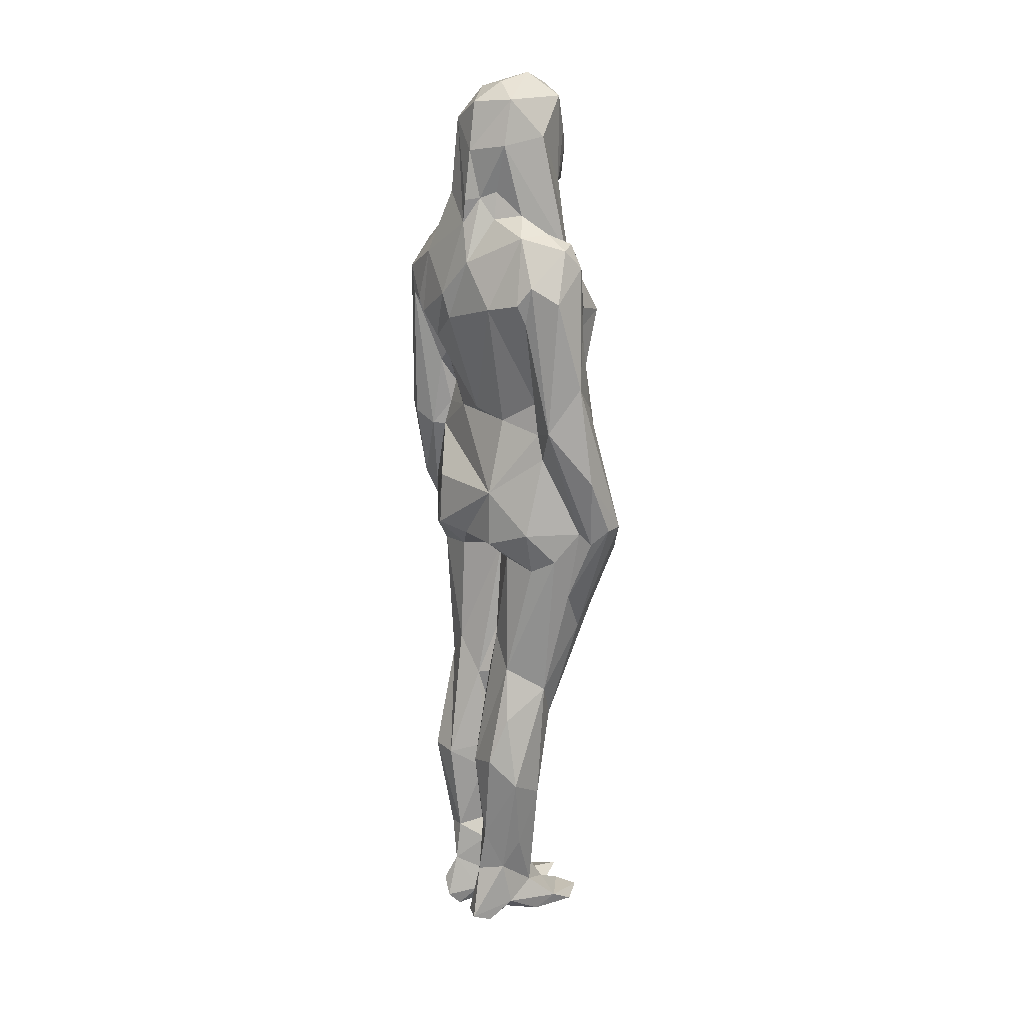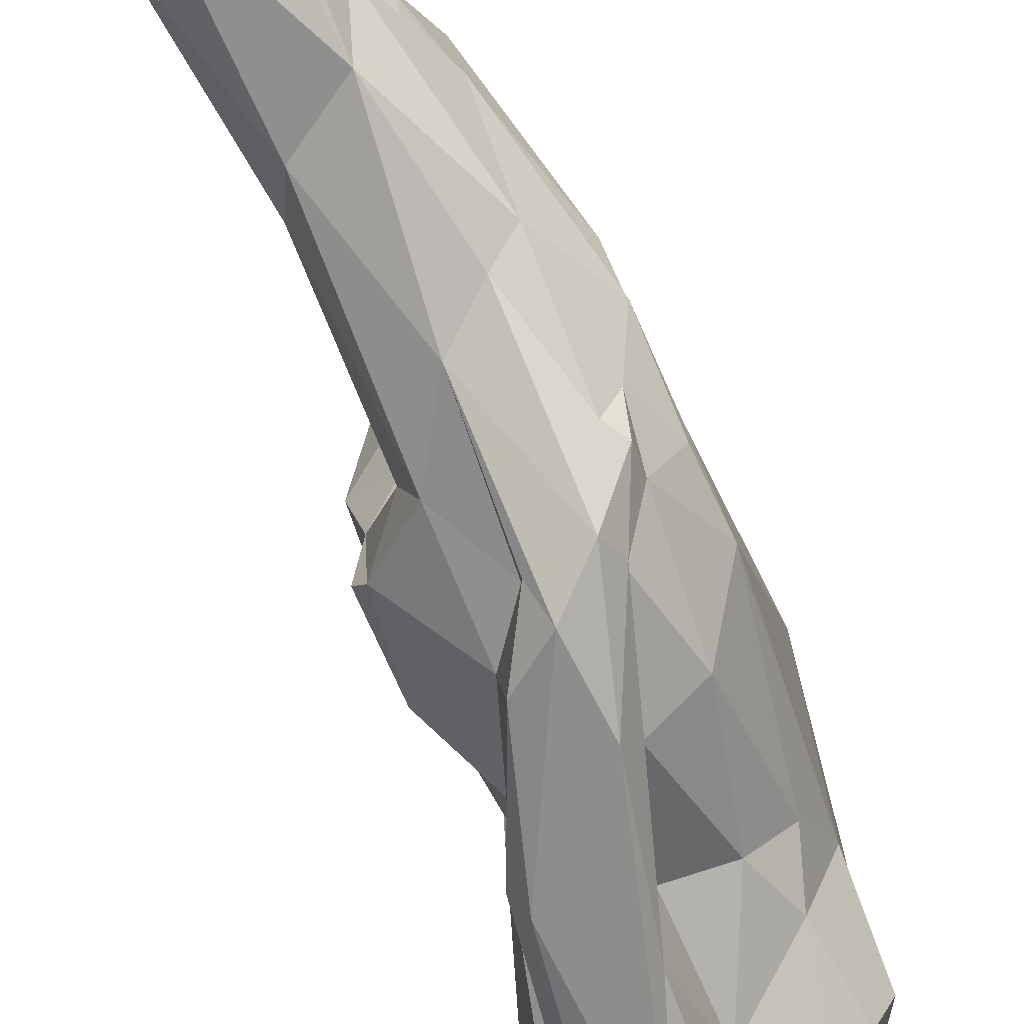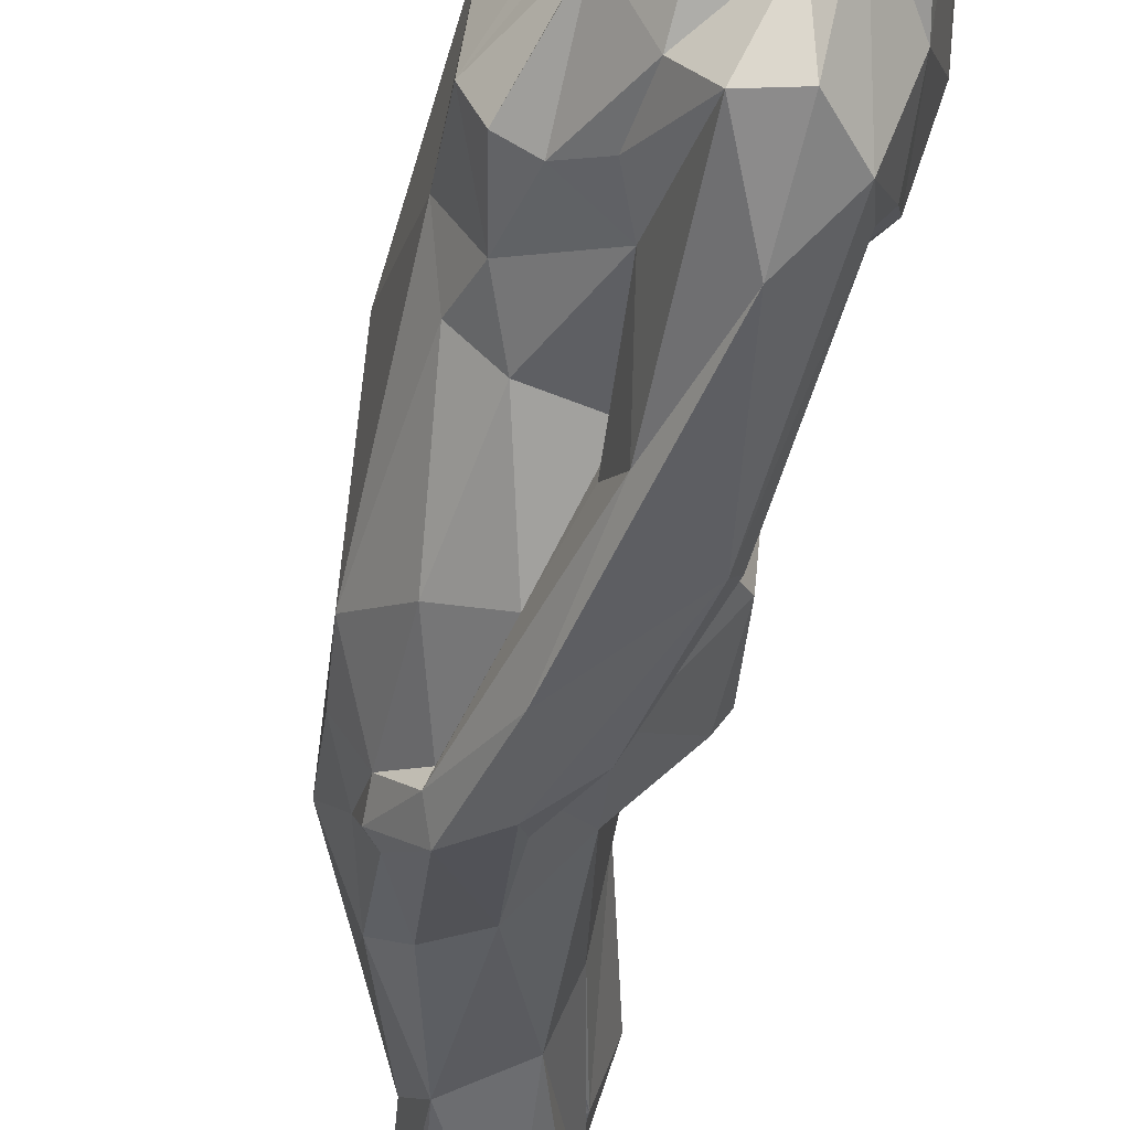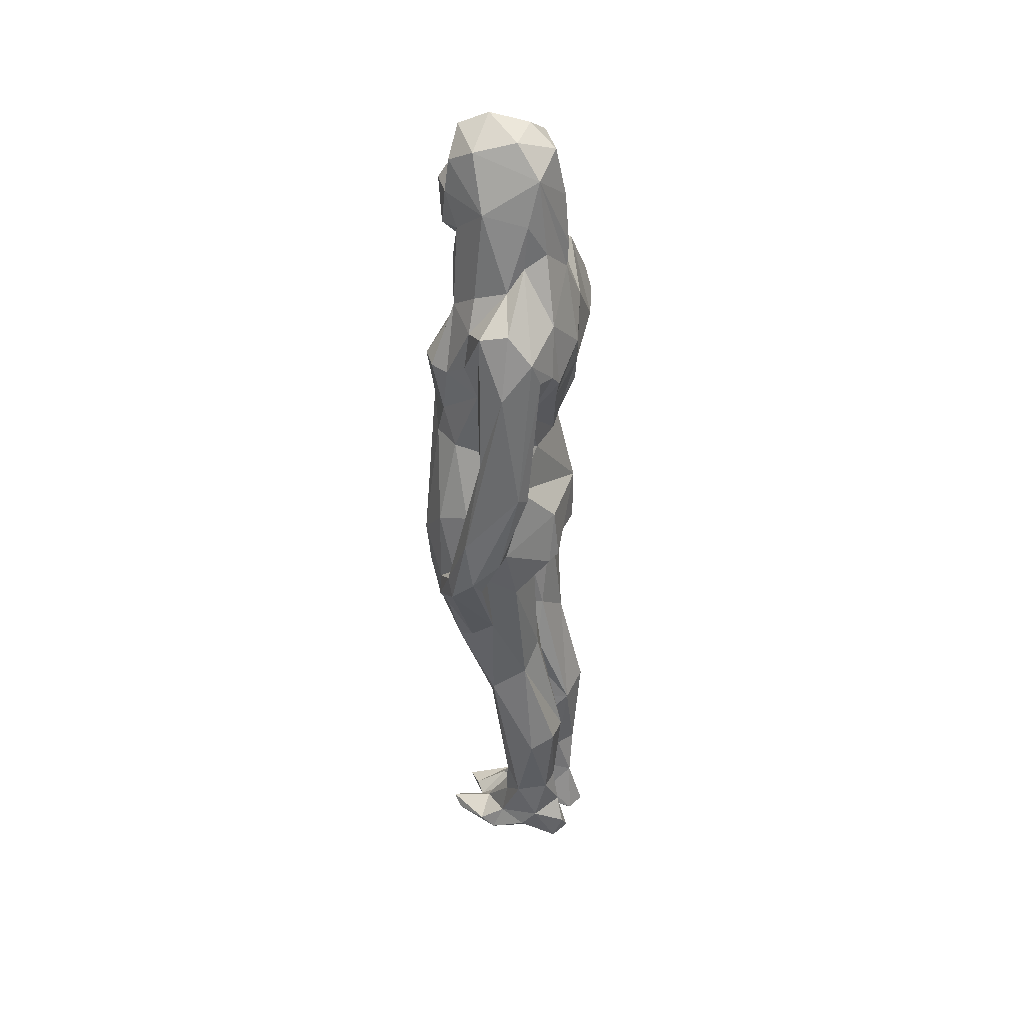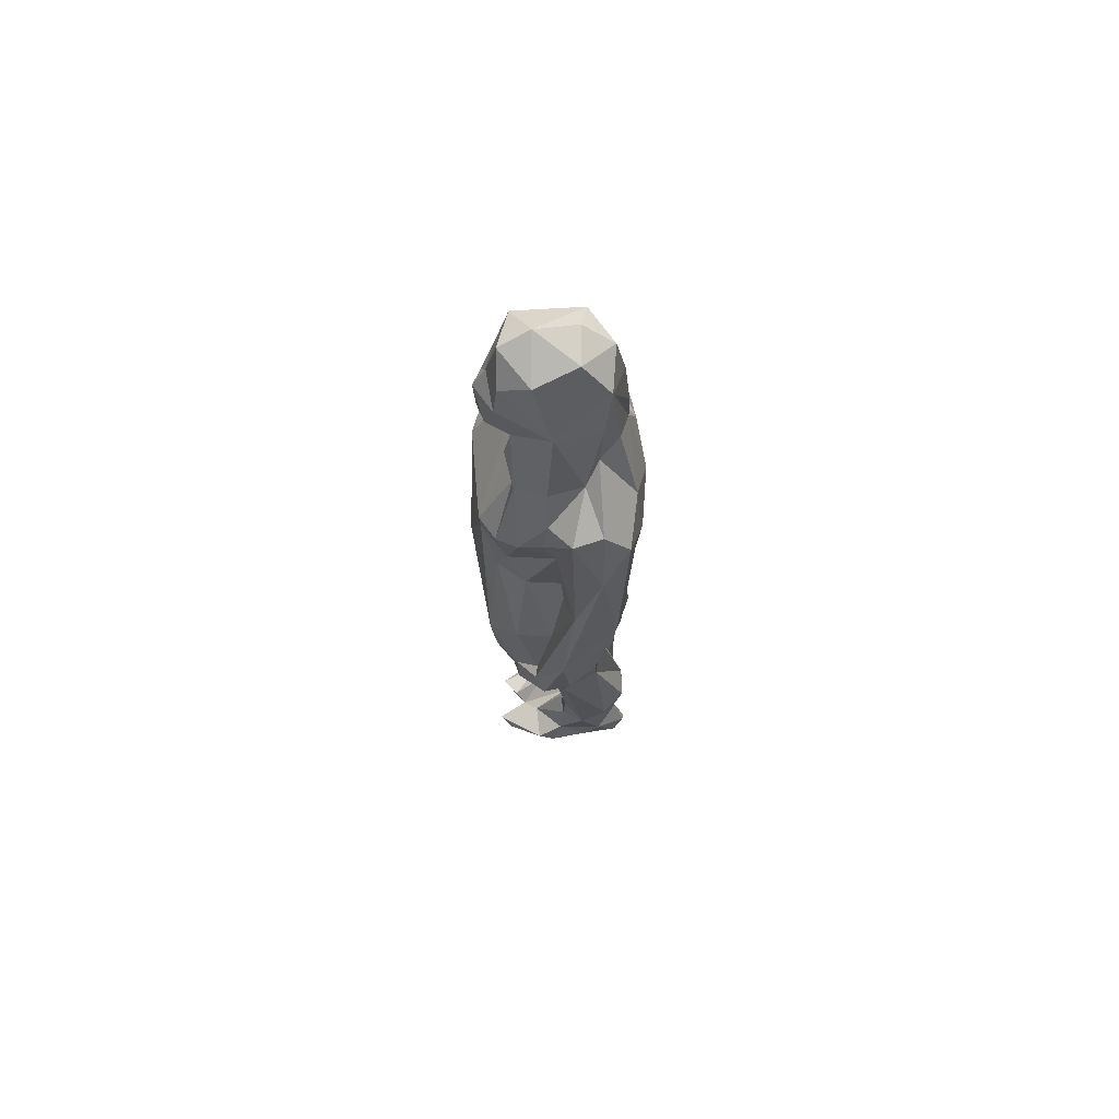
<metadata>
{"format":"obj","ext":"obj","renderer":"f3d","projection":"perspective","resolution":1024,"background":"white","views":[{"elev":17.2,"azim":-45.0,"up":"+Y"},{"elev":-70.7,"azim":18.8,"up":"+Z"},{"elev":-49.1,"azim":168.4,"up":"+Z"},{"elev":37.4,"azim":-169.3,"up":"+Y"},{"elev":67.1,"azim":168.9,"up":"+Y"}]}
</metadata>
<code>
v 0.1195 10.54 -0.5458
v 0.04854 10.61 -0.1608
v 0.4986 10.7 -0.1754
v 0.643 10.44 0.1987
v -0.06633 10.42 0.1155
v 0.8349 10.56 -0.2221
v -0.2567 10.39 -0.2932
v -0.03982 7.197 1.226
v 0.59 10.43 -0.6335
v 0.8878 10.25 -0.486
v 0.2285 10 0.3463
v 0.9347 10.11 -0.1704
v 0.9283 7.29 -0.8491
v 0.8141 10.05 0.1084
v -0.1496 10.18 -0.6864
v -0.3656 9.848 -0.2621
v 1.074 9.894 -0.1923
v 0.9588 9.826 -0.003925
v 0.7923 9.491 -0.5683
v -0.1914 9.909 0.1346
v 0.8058 5.053 1.04
v -0.04669 9.693 -0.8106
v -0.2748 9.299 -0.1884
v 1.046 9.426 -0.1462
v -0.1604 9.371 -0.02775
v -0.08104 1.662 -0.2032
v 0.6449 9.473 0.1941
v -0.4157 9.278 -0.2959
v 0.7428 9.323 -0.4658
v -0.4393 2.057 0.5706
v 0.4022 8.691 0.5536
v -0.2401 9.335 -0.706
v 0.6125 9.365 0.06628
v 1.004 9.435 -0.3579
v 1.061 5.316 0.1013
v 0.8573 9.073 -0.5199
v 0.4087 9.078 0.1342
v -0.01203 9.199 -0.8407
v 0.5761 0.2395 -0.21
v 0.5433 8.967 -0.54
v -0.6223 2.36 0.2876
v -0.03567 9.111 0.2608
v -0.4077 9.011 -0.3373
v -0.3211 1.101 -0.7116
v 0.1515 8.961 -0.9858
v -0.2193 9.061 -0.005454
v 0.6546 8.983 0.2739
v -0.491 2.193 -0.5586
v -0.002913 8.932 0.6546
v 0.5211 8.851 -0.9662
v 0.543 8.86 -0.1317
v -0.3164 8.901 0.5333
v 0.1801 8.82 0.8501
v 0.2361 2.849 0.4893
v -0.2154 8.364 -1.465
v -0.04983 8.775 0.9769
v 0.812 8.606 -0.7109
v 0.5503 8.5 -1.144
v 0.1632 8.559 1.03
v 0.795 8.506 -0.5685
v 0.6124 8.688 0.2536
v 0.05531 8.685 -1.438
v -0.4471 8.374 0.8265
v 0.3671 8.623 -1.455
v 0.3084 0.3588 -0.5691
v 0.01393 4.862 -1.135
v -0.3739 8.608 -0.9843
v -0.3002 8.204 1.114
v -0.1793 2.098 -1.04
v 0.9525 4.457 0.3825
v -0.5438 8.167 0.6923
v -0.2931 8.071 -1.338
v -0.575 8.173 -0.5285
v -0.6011 8.076 0.2718
v -0.438 7.939 0.7251
v 0.002142 0.2698 -0.6974
v 0.6093 8.044 -1.135
v -0.4492 7.885 -1.004
v -0.562 7.892 -0.4289
v 0.9318 7.932 0.5818
v 0.3917 8.184 0.8443
v 0.5544 8.017 0.7113
v 0.4431 9.823 -0.8773
v 0.4033 0.1594 0.4475
v 1.045 7.884 -0.8879
v 0.307 7.665 0.7486
v 0.1615 7.809 1.067
v 0.6747 4.292 0.7794
v -0.4693 5.815 0.1419
v 0.8395 7.886 -1.024
v 0.9703 0.02736 -0.3235
v 0.8013 0.1307 0.1051
v 1.166 7.878 -0.6199
v 1.063 7.888 0.3526
v -0.5354 8.574 -0.1485
v -0.08668 7.359 -0.9695
v 0.4651 7.667 -1.131
v -0.3865 7.596 -0.8312
v 0.7461 9.266 -0.176
v 0.9824 7.338 0.3373
v -0.08156 7.213 -1.09
v 0.3336 6.843 -1.087
v -0.113 6.937 0.5717
v 0.773 3.91 -0.9337
v 0.1103 6.93 -1.031
v 0.7675 6.88 -0.9979
v -0.255 6.687 0.1616
v 0.6617 5.318 1.141
v 0.3534 7.014 -1.576
v -0.09641 6.606 -1.598
v 0.6692 7.144 0.6187
v 0.5518 8.671 0.4429
v -0.1411 6.73 -0.6395
v 1.133 7.201 -0.4028
v 0.4009 6.687 -1.274
v 1.027 6.898 -0.7388
v -0.2705 6.775 -0.2644
v 0.03793 6.673 -1.051
v -0.2791 0.09585 -0.04709
v 0.08744 7.965 -1.63
v 1.004 6.192 0.5413
v 0.2033 6.823 0.8003
v 0.5631 5.426 1.325
v 0.04302 6.058 1.347
v -0.1767 6.522 -1.46
v 0.2631 6.912 1.088
v 1.202 6.312 -0.01009
v 0.5126 5.939 -1.724
v -0.1153 6.385 -1.221
v -0.1247 6.56 0.6254
v -0.01164 6.384 -1.112
v 0.5643 6.091 -1.361
v 0.4306 3.577 -0.1531
v 0.714 3.361 -0.4539
v 0.4767 5.991 1.03
v -0.3352 6.677 1
v -0.1293 6.271 0.71
v 1.176 5.548 -0.903
v -0.387 5.849 -0.7799
v 0.3382 5.423 1.361
v 0.1645 5.354 1.047
v 0.853 5.593 0.889
v -0.1986 4.859 0.5974
v 0.4281 5.37 -1.719
v 0.7341 5.293 -1.386
v 0.7045 5.081 -1.624
v -0.3564 5.356 0.6625
v 0.1443 0.03657 0.373
v 0.9233 5.95 -1.223
v 0.1881 5.249 1.217
v 0.1256 5.638 -1.628
v -0.4406 5.254 -0.7614
v 0.3499 5.175 -1.572
v -0.3529 5.218 -0.9029
v 0.9349 5.05 -1.209
v 0.6269 5.328 1.027
v 0.09106 5.604 -1.385
v 1.081 5.303 -0.2769
v 0.8786 5.257 -0.1378
v 0.777 5.263 -1.499
v 0.3242 5.24 -1.425
v -0.4687 5.171 0.1415
v -0.3602 5.177 -0.3796
v 1.072 4.43 -0.7423
v -0.1179 5.02 -0.05105
v -0.1972 4.945 0.1737
v 0.1344 4.524 0.9006
v 0.9352 4.844 -1.296
v -0.07019 5.001 0.8594
v 0.07974 4.983 -0.1968
v -0.1216 4.924 -0.6651
v 0.7626 4.786 0.8145
v 0.2994 4.312 -1.179
v 0.9151 4.84 0.7418
v 0.8395 4.717 -1.29
v 0.9543 4.686 -1.066
v 0.6325 4.288 -0.1514
v 0.4314 4.051 0.7899
v 1.124 5.056 -0.9106
v 0.2251 0.6694 0.1114
v 0.1627 0.4938 -0.1084
v 0.6205 3.391 0.3939
v 0.5866 4.044 -1.078
v 0.04801 3.95 -0.2095
v -0.3862 0.8158 0.2895
v -0.4592 0.6764 -0.5044
v -0.1375 3.854 -0.07413
v -0.1818 3.68 -0.6688
v 0.0484 0.9946 -0.7477
v -0.1114 3.299 -0.2328
v -0.3265 3.533 0.299
v -0.5429 0.7467 0.0117
v 0.001901 3.27 0.6304
v -0.1807 3.267 -0.3565
v 0.4985 3.087 0.1232
v -0.08268 2.89 -0.1961
v 0.1331 2.982 -0.2068
v 0.3401 2.822 -0.3903
v 0.341 3.079 -0.9709
v 0.1278 2.76 -0.1208
v 0.422 2.746 -0.6601
v 0.2787 2.736 0.2184
v -0.4362 2.903 0.4206
v 0.02783 2.63 -0.191
v -0.4992 2.239 -0.09758
v -0.06829 2.816 -0.2821
v -0.4385 2.206 -0.8719
v 0.0918 1.195 0.2479
v -0.1801 2.318 -0.2154
v -0.2213 1.995 -0.2391
v -0.1337 1.238 -0.2834
v -0.03454 1.851 0.5564
v 0.2388 1.247 -0.5525
v 0.08605 1.513 0.122
v -0.3926 1.138 -0.4987
v -0.2304 1.162 0.4254
v -0.5558 1.293 0.1354
v -0.1038 1.238 -0.09506
v -0.04293 1.141 -0.1979
v -0.2344 0.9951 -0.19
v 0.01339 1.081 -0.07445
v -0.3887 1.322 -0.07553
v -0.1879 0.5352 -0.7322
v 0.9321 9.887 -0.5029
v 0.2406 0.8147 -0.2769
v -0.2609 0.5523 -0.2167
v 0.2557 0.7215 -0.4905
v -0.29 0.2961 0.3375
v -0.5487 0.375 -0.6306
v -0.7076 0.1282 0.07677
v 0.4267 0.3354 0.1828
v -0.582 0.1206 -0.1266
v -0.336 0.2875 -0.2218
v 0.06665 0.4785 0.3165
v -0.01315 0.1296 -0.5823
v -0.5953 0.1727 -0.5113
v -0.1972 0.1082 -0.2878
v -0.2129 0.1321 0.1724
v 0.7119 0.04736 -0.02865
v 1.078 0.1289 -0.1964
v 0.9361 0.06833 0.325
v 0.6044 0.1527 -0.5878
v -0.3961 8.031 -1.138
v -0.4345 0.07775 -0.6516
v -0.4778 0.03886 -0.435
v -0.5189 0.05685 0.1836
v 0.2267 7.079 0.7481
v 0.4293 0.05144 -0.6275
v -0.06396 3.386 -0.9282
v 0.6899 0.0003682 0.4588
o 13_person
f 146 168 175
f 241 239 92
f 219 220 218
f 236 244 245
f 240 91 242
f 228 246 238
f 238 148 228
f 15 9 83
f 223 65 76
f 234 231 180
f 36 19 29
f 113 131 89
f 220 219 211
f 219 221 181
f 185 230 228
f 143 191 169
f 43 73 95
f 219 218 221
f 222 217 205
f 134 197 198
f 151 157 129
f 196 206 209
f 199 201 213
f 111 247 122
f 17 12 18
f 112 47 11
f 172 21 88
f 210 215 211
f 214 26 200
f 200 197 202
f 202 182 54
f 182 195 70
f 239 181 231
f 197 195 202
f 137 136 130
f 196 190 206
f 21 174 156
f 63 52 71
f 7 15 16
f 44 189 223
f 49 53 31
f 14 6 4
f 25 23 46
f 245 244 235
f 168 155 176
f 3 5 4
f 169 167 141
f 33 24 27
f 9 10 83
f 163 89 152
f 32 22 38
f 163 170 165
f 70 195 35
f 160 155 168
f 144 128 146
f 5 11 4
f 4 6 3
f 44 69 189
f 19 34 29
f 151 153 157
f 35 138 127
f 25 46 42
f 2 1 7
f 27 47 33
f 202 195 182
f 130 75 103
f 245 237 233
f 195 197 133
f 52 56 49
f 113 105 118
f 188 66 249
f 60 36 40
f 40 99 51
f 192 217 222
f 186 233 226
f 160 132 145
f 15 7 1
f 145 155 160
f 77 90 97
f 236 186 229
f 81 87 86
f 243 72 96
f 64 77 97
f 88 178 54
f 167 150 141
f 170 171 188
f 215 44 186
f 77 58 90
f 192 185 217
f 244 223 76
f 181 180 231
f 144 110 128
f 50 58 45
f 132 149 145
f 250 148 239
f 186 220 215
f 60 57 36
f 39 65 227
f 97 109 64
f 60 40 51
f 23 28 43
f 89 163 162
f 27 11 47
f 110 151 125
f 194 206 190
f 27 18 14
f 83 45 22
f 178 88 123
f 236 245 233
f 243 96 78
f 74 75 71
f 208 202 54
f 23 16 28
f 123 21 108
f 52 95 74
f 102 132 115
f 86 82 81
f 147 169 141
f 73 43 67
f 31 82 80
f 63 68 56
f 138 114 127
f 187 191 166
f 2 3 1
f 91 240 239
f 214 218 26
f 57 58 50
f 228 84 234
f 54 212 208
f 154 171 163
f 98 78 96
f 135 142 111
f 116 114 138
f 107 103 74
f 217 41 205
f 224 17 34
f 109 128 120
f 230 232 246
f 170 163 171
f 194 209 206
f 193 30 212
f 234 216 185
f 225 39 227
f 52 49 42
f 15 32 43
f 8 68 136
f 39 240 242
f 169 193 167
f 156 108 21
f 47 112 61
f 227 65 189
f 89 137 130
f 96 113 117
f 235 244 76
f 83 50 45
f 12 224 10
f 219 225 213
f 67 38 55
f 4 11 27
f 109 115 132
f 165 162 163
f 224 12 17
f 84 228 148
f 22 45 38
f 104 134 201
f 34 17 24
f 75 130 136
f 92 231 84
f 39 181 239
f 230 246 228
f 220 211 215
f 142 156 174
f 58 64 45
f 198 197 200
f 241 92 84
f 127 100 121
f 106 116 149
f 8 126 87
f 101 105 96
f 72 243 55
f 100 80 111
f 99 29 34
f 93 85 60
f 117 98 96
f 209 210 205
f 248 235 76
f 120 64 109
f 48 210 209
f 108 156 135
f 148 250 84
f 125 151 129
f 146 173 144
f 82 86 80
f 229 244 236
f 126 108 135
f 204 200 26
f 124 136 150
f 173 161 153
f 12 6 14
f 88 54 182
f 170 166 165
f 154 157 66
f 234 185 228
f 230 185 192
f 30 41 217
f 155 145 149
f 37 47 61
f 233 237 119
f 157 154 139
f 250 241 84
f 226 220 186
f 118 105 101
f 199 173 183
f 156 142 135
f 218 220 222
f 189 65 223
f 89 107 113
f 25 42 20
f 205 196 209
f 125 72 110
f 207 48 249
f 194 190 184
f 149 116 138
f 175 168 176
f 68 63 136
f 160 109 132
f 16 20 5
f 224 83 10
f 158 35 159
f 211 26 210
f 69 44 207
f 62 55 38
f 95 73 79
f 74 95 79
f 213 201 219
f 133 177 35
f 124 123 8
f 118 131 113
f 86 126 247
f 103 107 130
f 104 183 175
f 23 95 46
f 42 49 31
f 208 221 214
f 62 38 45
f 248 239 237
f 16 23 20
f 80 86 111
f 113 107 117
f 167 193 178
f 13 90 85
f 166 191 143
f 180 221 208
f 231 234 84
f 23 25 20
f 240 39 239
f 249 173 199
f 154 66 171
f 141 137 147
f 59 8 87
f 104 201 199
f 8 123 126
f 73 67 78
f 182 174 88
f 164 176 179
f 174 121 142
f 218 214 221
f 86 87 126
f 67 43 32
f 227 213 225
f 31 11 20
f 224 19 83
f 67 55 243
f 234 208 212
f 65 242 248
f 69 207 249
f 229 186 223
f 77 64 58
f 59 87 81
f 4 27 14
f 177 133 134
f 5 2 7
f 231 92 239
f 41 191 205
f 242 65 39
f 33 47 37
f 53 81 31
f 50 83 57
f 86 247 111
f 119 148 238
f 123 140 178
f 123 88 21
f 41 30 203
f 40 29 99
f 52 46 95
f 106 132 102
f 246 232 119
f 193 212 54
f 120 62 64
f 177 159 35
f 105 113 96
f 143 147 162
f 48 207 215
f 161 173 66
f 173 249 66
f 233 119 232
f 219 198 26
f 75 63 71
f 12 10 6
f 230 192 232
f 26 198 204
f 198 201 134
f 93 13 85
f 165 166 162
f 57 85 90
f 193 191 203
f 75 74 103
f 139 154 152
f 210 26 205
f 48 188 249
f 68 8 59
f 155 149 138
f 203 30 193
f 148 119 239
f 133 197 134
f 107 89 130
f 204 198 200
f 233 232 226
f 170 194 184
f 190 196 205
f 3 9 1
f 229 223 244
f 57 60 85
f 175 183 146
f 147 143 169
f 28 15 43
f 226 232 192
f 26 222 205
f 11 5 20
f 93 60 51
f 153 151 144
f 30 185 216
f 235 237 245
f 61 93 51
f 234 180 208
f 97 90 13
f 106 97 13
f 213 227 189
f 131 157 139
f 102 97 106
f 242 91 248
f 150 167 140
f 140 167 178
f 214 202 208
f 131 139 89
f 114 116 13
f 112 11 31
f 239 248 91
f 210 48 215
f 57 19 36
f 174 21 172
f 1 9 15
f 3 2 5
f 184 190 187
f 62 45 64
f 9 6 10
f 126 123 108
f 110 55 120
f 124 8 136
f 96 72 101
f 234 212 216
f 65 248 76
f 198 219 201
f 24 33 99
f 172 88 174
f 186 236 233
f 3 6 9
f 78 98 73
f 119 237 239
f 191 187 205
f 225 219 181
f 16 15 28
f 194 170 188
f 151 110 144
f 110 120 128
f 199 183 104
f 78 67 243
f 56 59 53
f 61 112 94
f 112 80 94
f 241 250 239
f 98 117 79
f 73 98 79
f 70 35 174
f 27 24 18
f 15 83 22
f 30 217 185
f 55 110 72
f 71 52 74
f 37 61 51
f 166 143 162
f 57 90 58
f 75 136 63
f 202 214 200
f 55 62 120
f 24 99 34
f 150 136 141
f 141 136 137
f 138 164 179
f 191 41 203
f 104 176 164
f 94 127 114
f 114 93 94
f 19 57 83
f 54 178 193
f 89 147 137
f 97 102 115
f 38 67 32
f 52 63 56
f 224 34 19
f 154 163 152
f 118 101 129
f 220 226 192
f 192 222 220
f 56 68 59
f 104 164 134
f 187 190 205
f 155 138 179
f 117 107 74
f 128 109 160
f 127 94 100
f 81 82 31
f 235 248 237
f 159 177 134
f 164 138 158
f 152 89 139
f 13 116 106
f 146 183 173
f 5 7 16
f 135 122 126
f 140 124 150
f 131 118 129
f 117 74 79
f 36 29 40
f 111 121 100
f 219 26 211
f 176 104 175
f 246 119 238
f 132 106 149
f 209 194 48
f 144 173 153
f 188 48 194
f 182 70 174
f 187 170 184
f 35 195 133
f 124 140 123
f 157 131 129
f 186 44 223
f 100 94 80
f 101 72 129
f 72 125 129
f 18 24 17
f 46 52 42
f 188 171 66
f 134 164 159
f 164 158 159
f 93 61 94
f 122 247 126
f 32 15 22
f 147 89 162
f 174 35 121
f 35 127 121
f 97 115 109
f 199 189 69
f 31 80 112
f 99 33 51
f 138 35 158
f 59 81 53
f 189 199 213
f 121 111 142
f 146 128 160
f 212 30 216
f 207 44 215
f 66 157 161
f 69 249 199
f 93 114 13
f 181 221 180
f 51 33 37
f 176 155 179
f 193 169 191
f 160 168 146
f 135 111 122
f 31 20 42
f 161 157 153
f 39 225 181
f 26 218 222
f 56 53 49
f 170 187 166
f 95 23 43
f 14 18 12

</code>
